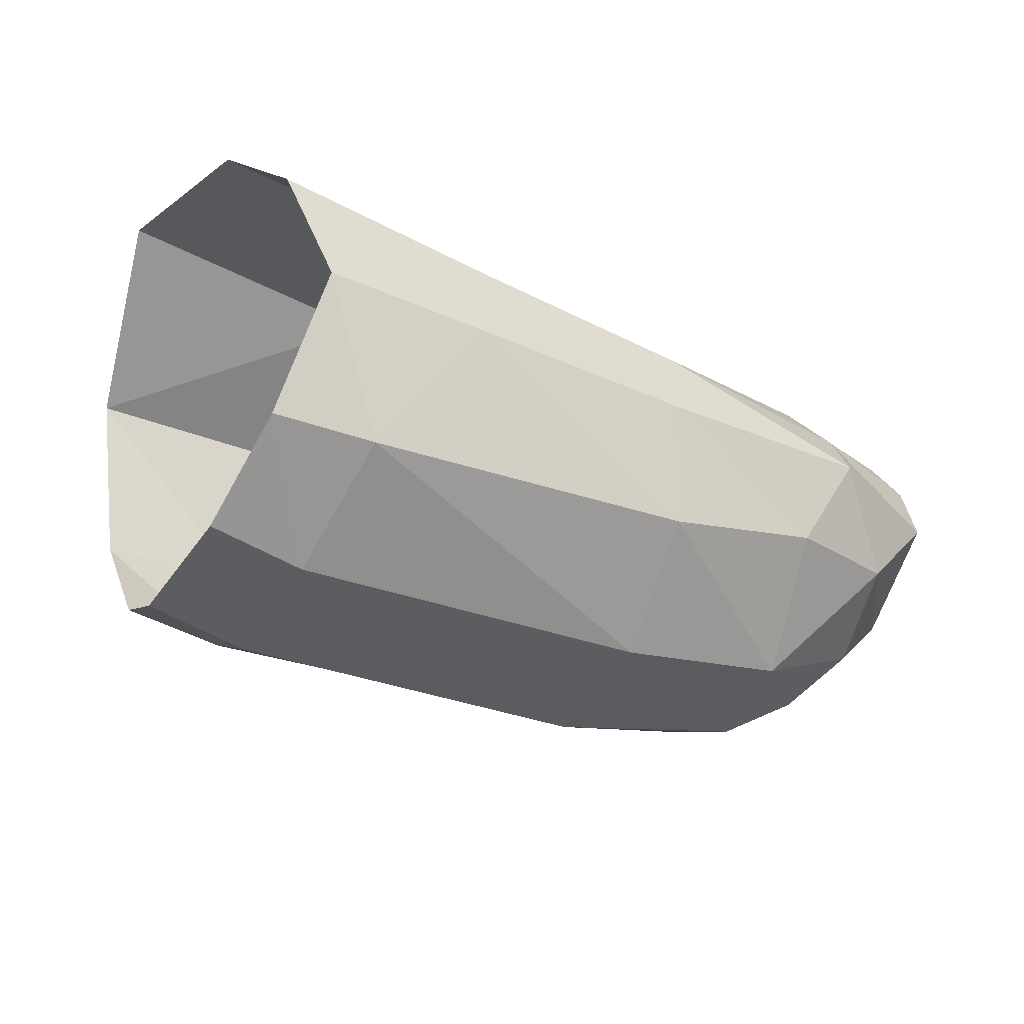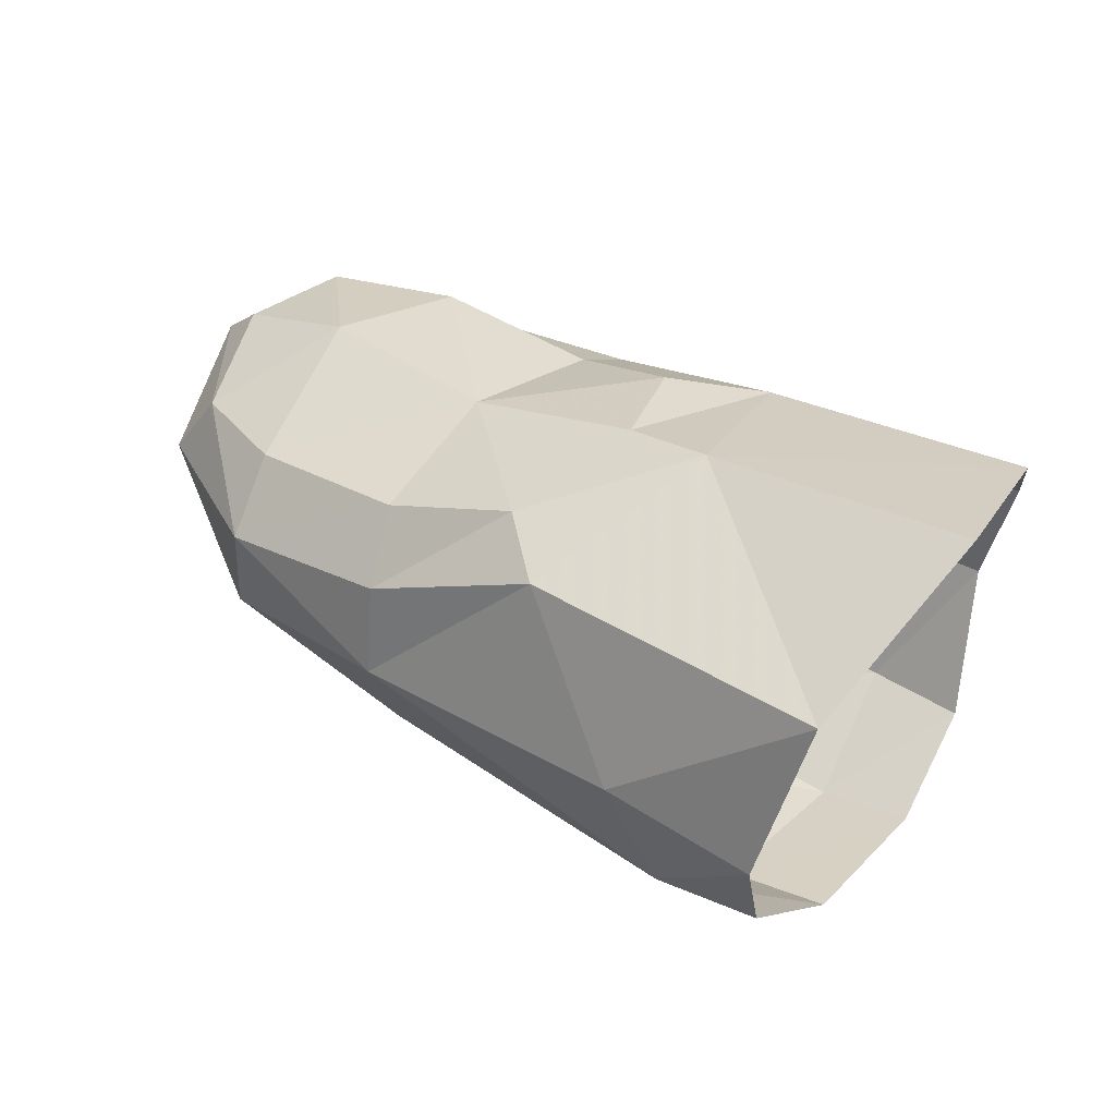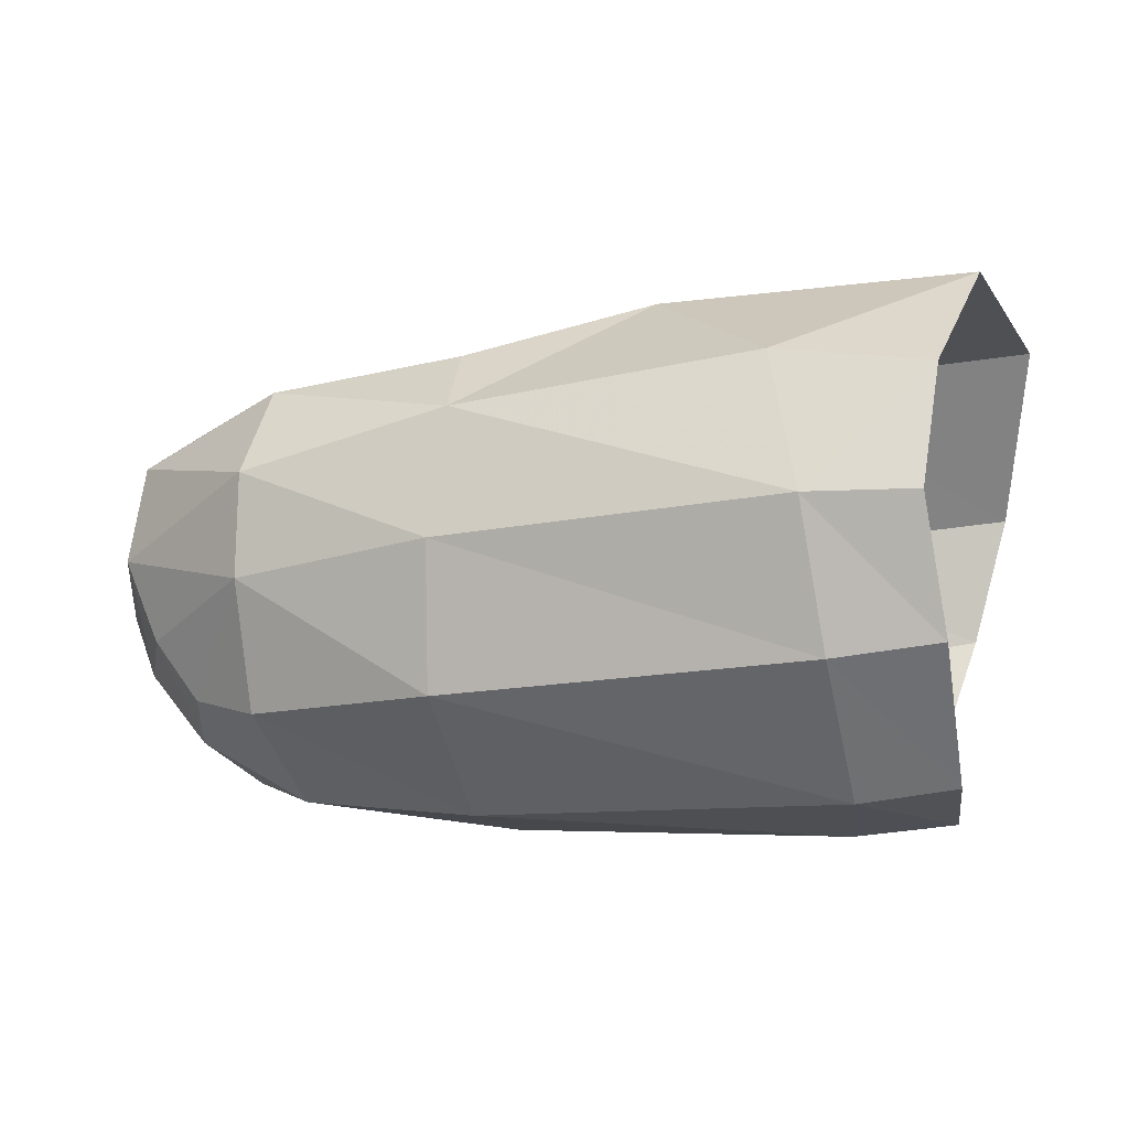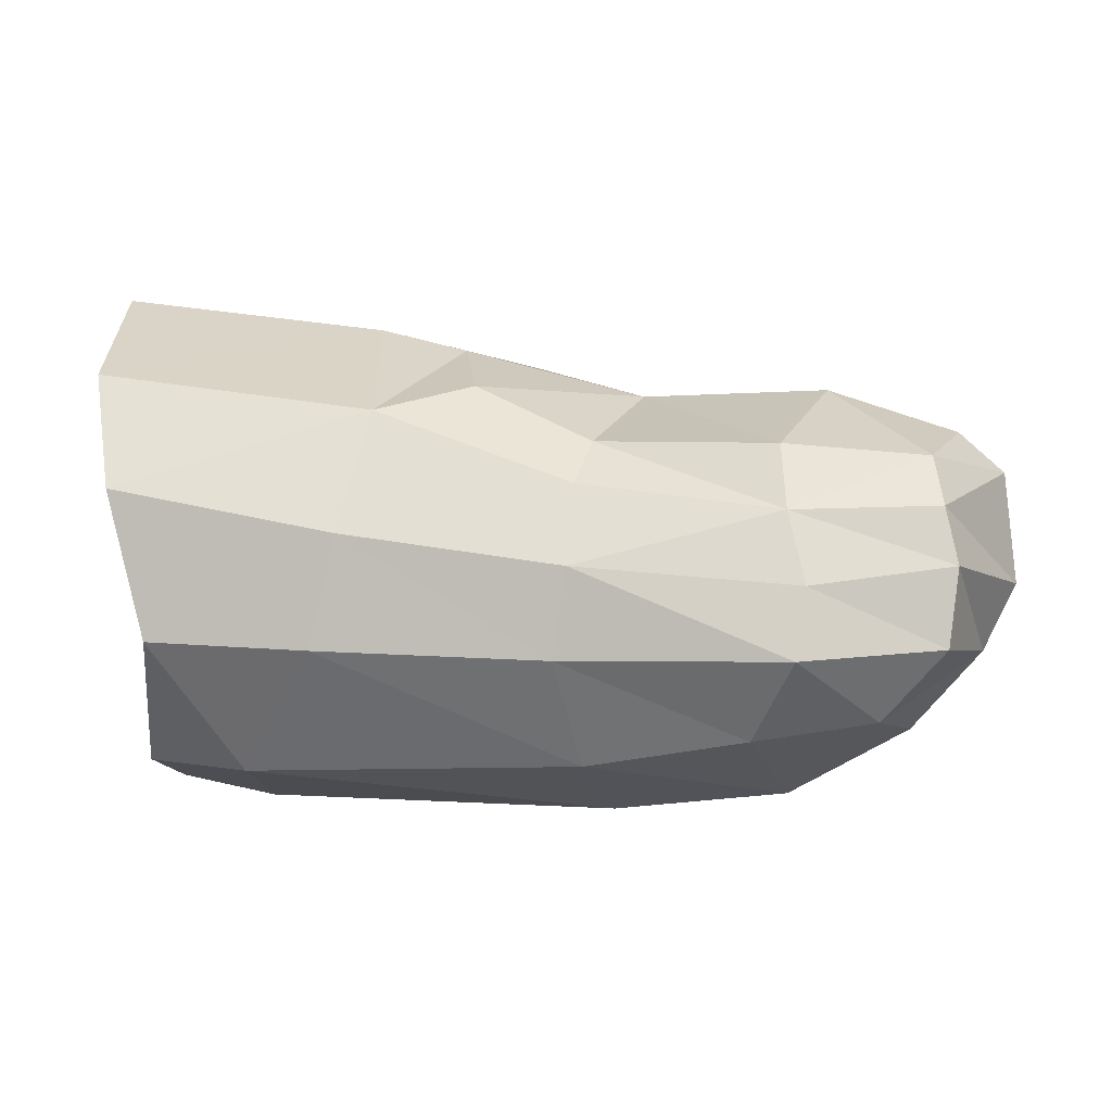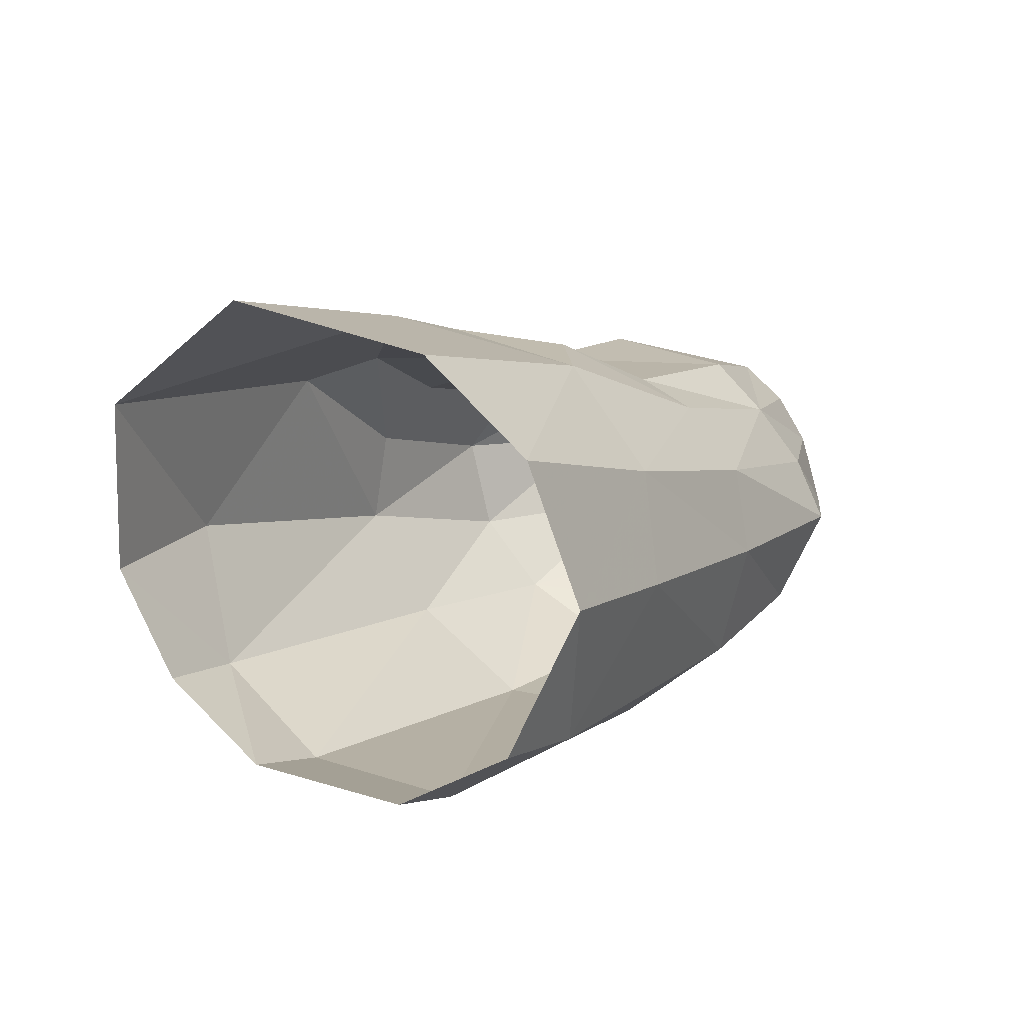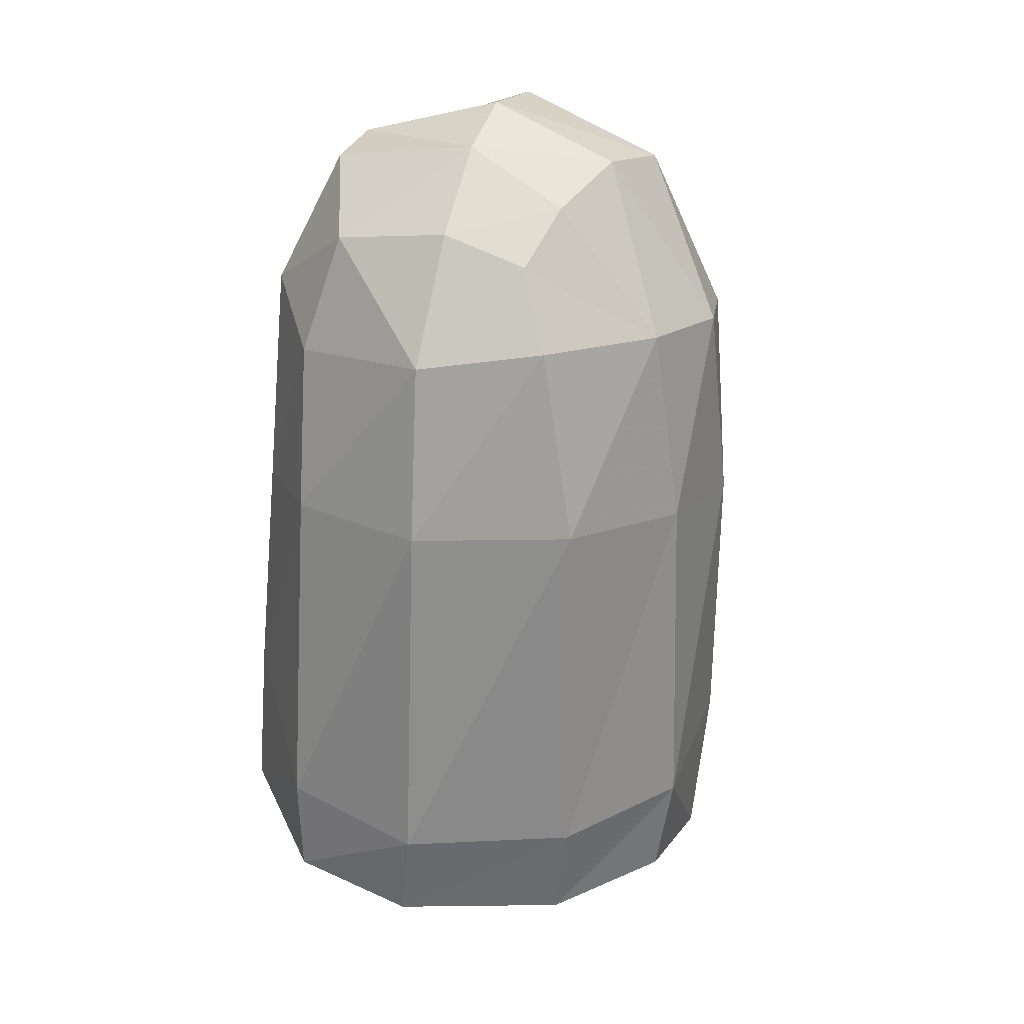
<metadata>
{"format":"obj","ext":"obj","renderer":"f3d","projection":"perspective","resolution":1024,"background":"white","views":[{"elev":-39.2,"azim":141.2,"up":"+Y"},{"elev":38.0,"azim":25.4,"up":"+Y"},{"elev":42.6,"azim":6.2,"up":"+Z"},{"elev":14.4,"azim":-178.9,"up":"+Y"},{"elev":7.6,"azim":109.9,"up":"+Y"},{"elev":-62.2,"azim":-104.2,"up":"+Y"}]}
</metadata>
<code>
v 0.002255 0.007041 -0.003867
v 0.002338 0.008555 0.002258
v -5.3e-05 0.00508 0.007869
v -0.00146 -0.000551 0.00866
v -0.001709 -0.004196 0.006909
v 0.00153 0.003971 -0.006817
v 0.000325 -0.000629 -0.008078
v 0.000703 -0.005243 -0.005907
v -0.005738 0.002933 -0.008299
v -0.006688 0.006231 -0.005513
v -0.02172 0.001833 0.003836
v -0.01581 0.002647 0.00517
v -0.01603 0.00466 0.003375
v -0.02146 0.004084 0.002012
v -0.009933 0.005265 0.005725
v -0.01155 0.00604 0.003651
v -0.009355 0.007257 -0.000247
v -0.01528 0.005919 -0.001344
v -0.01359 0.005342 -0.005923
v -0.01933 0.005585 -0.007268
v -0.02118 0.006411 -0.002727
v -0.009845 0.006753 -0.004116
v -0.02466 0.004077 0.000183
v -0.02624 0.001886 0.000218
v -0.006464 0.007796 0.000699
v -0.006386 0.000295 0.00804
v -0.01582 -0.000429 0.005641
v -0.0222 -0.001389 0.00325
v -0.02647 -0.000776 -0.001487
v -0.01599 -0.004092 0.003567
v -0.02202 -0.003904 0.001139
v -0.02518 -0.002864 -0.002928
v -0.01564 -0.006971 -0.00017
v -0.02139 -0.006038 -0.002564
v -0.004063 -0.007115 0.002773
v -0.005206 -0.004345 0.00658
v -0.02355 -0.004568 -0.00373
v -0.02673 0.004044 -0.004354
v -0.02705 0.000719 -0.005562
v -0.02531 0.005239 -0.003747
v -0.01302 0.004419 -0.007787
v -0.01944 0.00388 -0.00889
v -0.01282 0.002276 -0.009593
v -0.01995 0.001878 -0.01028
v -0.02421 0.003952 -0.008601
v -0.02399 0.005213 -0.007265
v -0.000662 -0.006585 0.003295
v 0.00035 -0.007137 -0.002166
v -0.002772 -0.007639 -0.002676
v -0.01437 -0.0071 -0.005223
v -0.002507 -0.005289 -0.006822
v -0.004913 -0.00061 -0.008985
v -0.0124 -0.000535 -0.01015
v -0.01332 -0.004311 -0.008958
v -0.01961 -0.000168 -0.0113
v -0.01841 -0.003115 -0.009996
v -0.01992 -0.006081 -0.0064
v -0.02427 -9.2e-05 -0.01023
v -0.02458 0.002308 -0.009494
v -0.026 -0.001347 -0.006129
v -0.02236 -0.002584 -0.009675
v -0.02376 -0.003872 -0.006431
f 9 10 6
f 6 10 1
f 12 13 11
f 11 13 14
f 15 16 12
f 12 16 13
f 13 16 18
f 18 16 17
f 19 20 18
f 18 20 21
f 17 22 18
f 18 22 19
f 21 14 18
f 18 14 13
f 14 23 11
f 11 23 24
f 17 16 25
f 25 16 15
f 15 3 25
f 25 3 2
f 15 26 3
f 3 26 4
f 12 27 15
f 15 27 26
f 28 27 11
f 11 27 12
f 25 10 17
f 17 10 22
f 10 25 1
f 1 25 2
f 29 28 24
f 24 28 11
f 27 28 30
f 30 28 31
f 28 29 31
f 31 29 32
f 30 31 33
f 33 31 34
f 33 35 30
f 30 35 36
f 32 37 31
f 31 37 34
f 30 36 27
f 27 36 26
f 26 36 4
f 4 36 5
f 29 24 39
f 39 24 38
f 24 23 38
f 38 23 40
f 19 22 41
f 41 22 10
f 20 19 42
f 42 19 41
f 10 9 41
f 41 9 43
f 41 43 42
f 42 43 44
f 45 46 42
f 42 46 20
f 40 46 38
f 38 46 45
f 47 35 48
f 48 35 49
f 35 33 49
f 49 33 50
f 48 49 8
f 8 49 51
f 35 47 36
f 36 47 5
f 52 7 51
f 51 7 8
f 52 9 7
f 7 9 6
f 52 53 9
f 9 53 43
f 53 52 54
f 54 52 51
f 55 53 56
f 56 53 54
f 49 50 51
f 51 50 54
f 50 57 54
f 54 57 56
f 53 55 43
f 43 55 44
f 59 44 58
f 58 44 55
f 58 61 60
f 60 61 62
f 58 55 61
f 61 55 56
f 58 60 59
f 59 60 39
f 59 39 45
f 45 39 38
f 45 42 59
f 59 42 44
f 33 34 50
f 50 34 57
f 62 57 37
f 37 57 34
f 62 61 57
f 57 61 56
f 60 62 32
f 32 62 37
f 32 29 60
f 60 29 39
f 14 21 23
f 23 21 40
f 40 21 46
f 46 21 20

</code>
